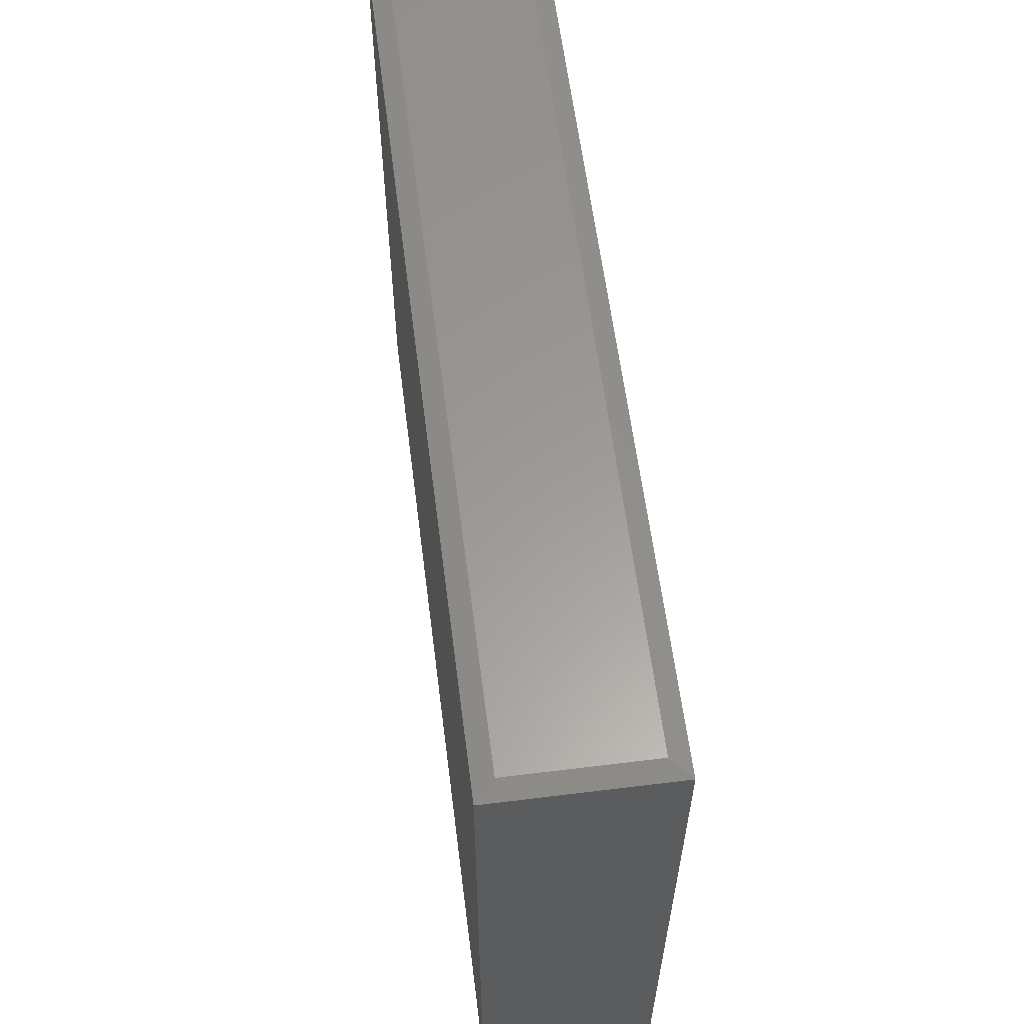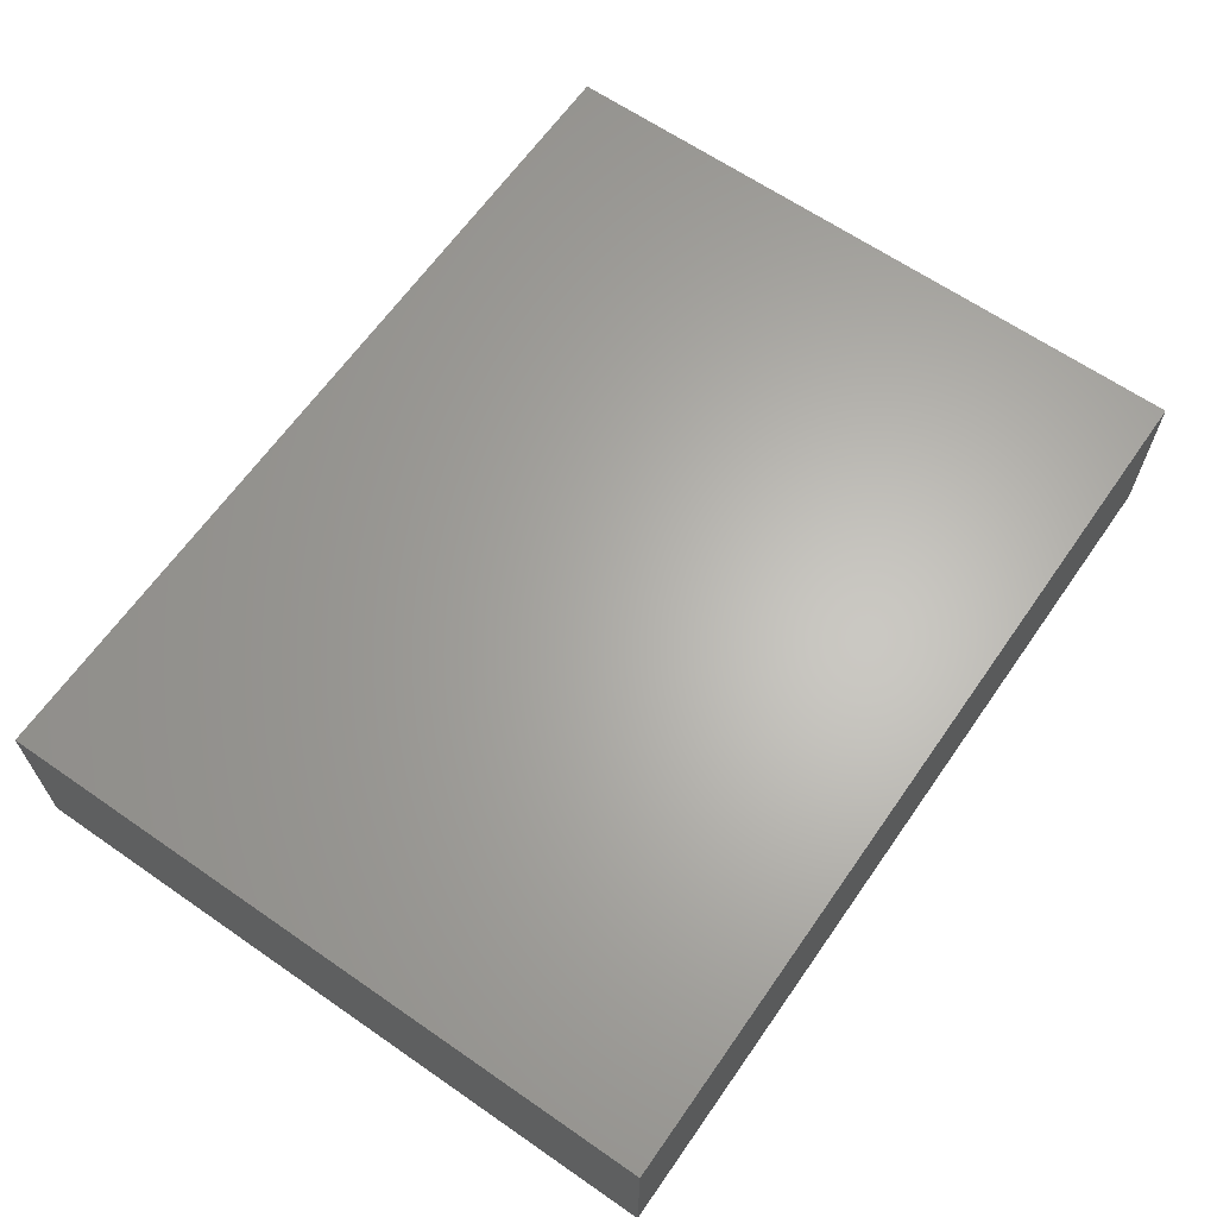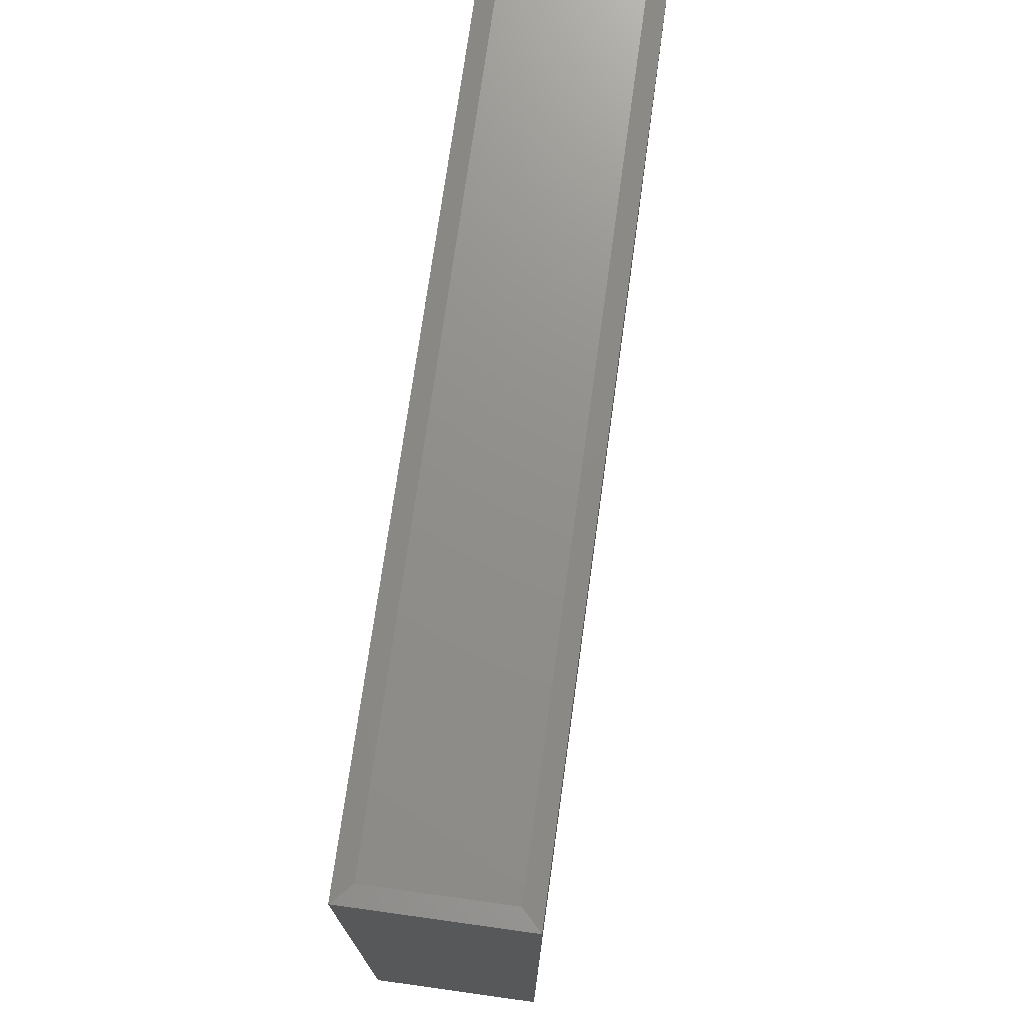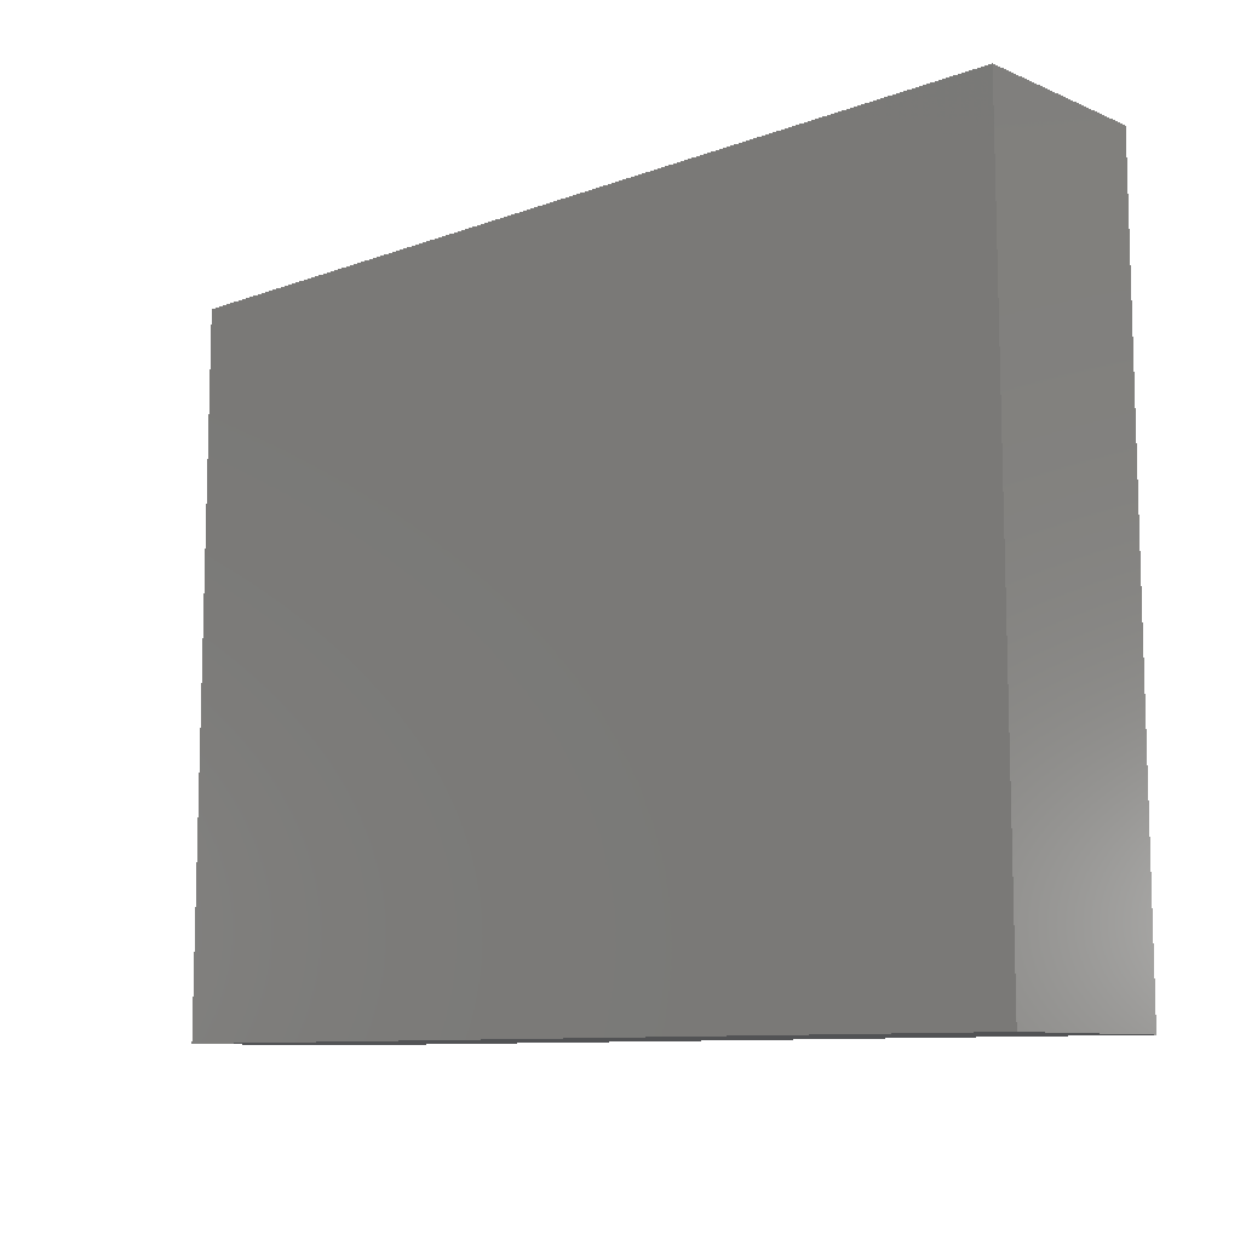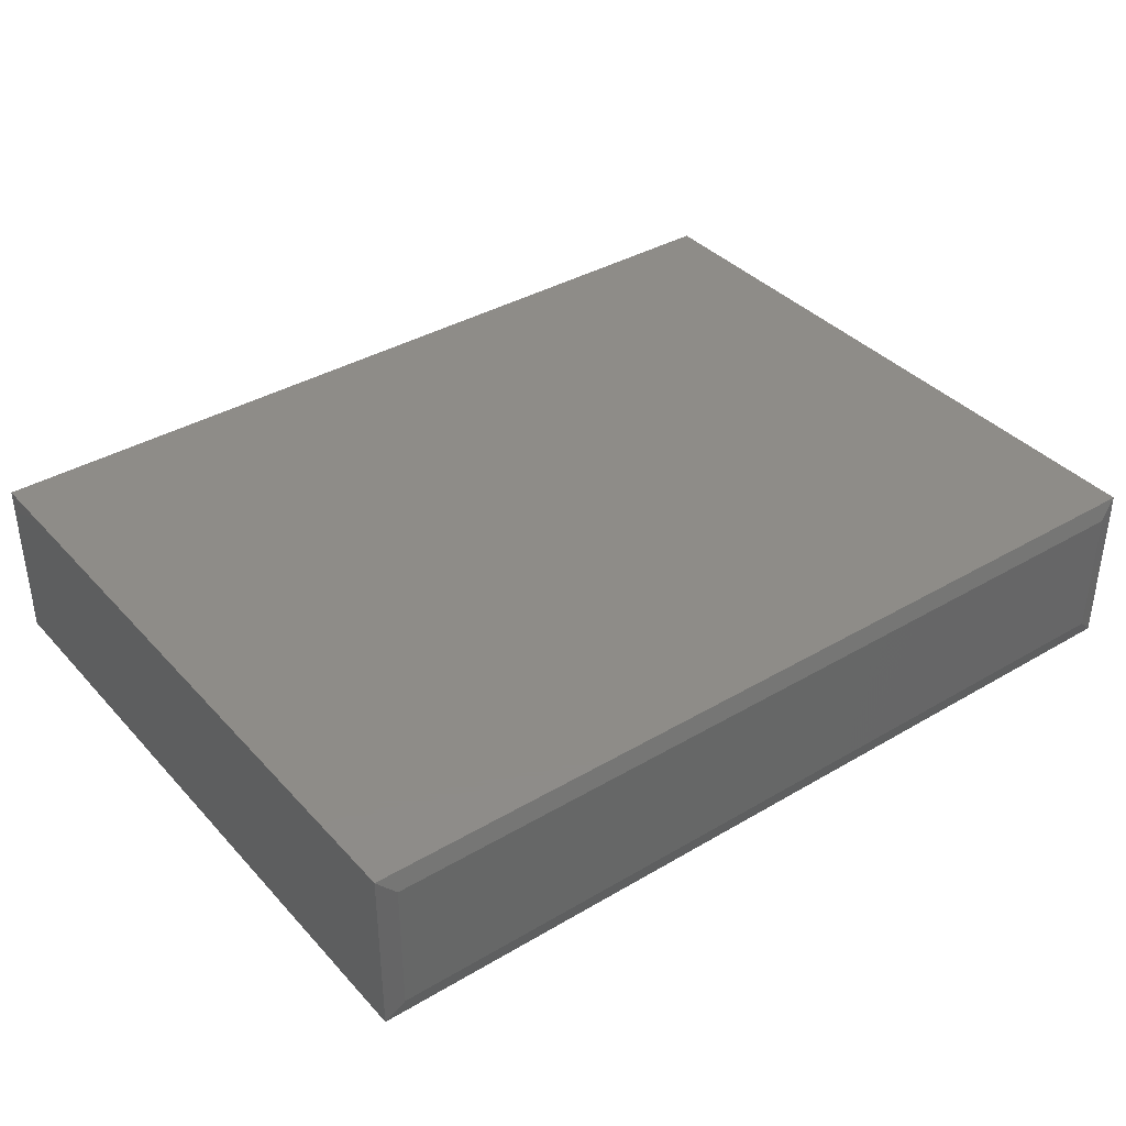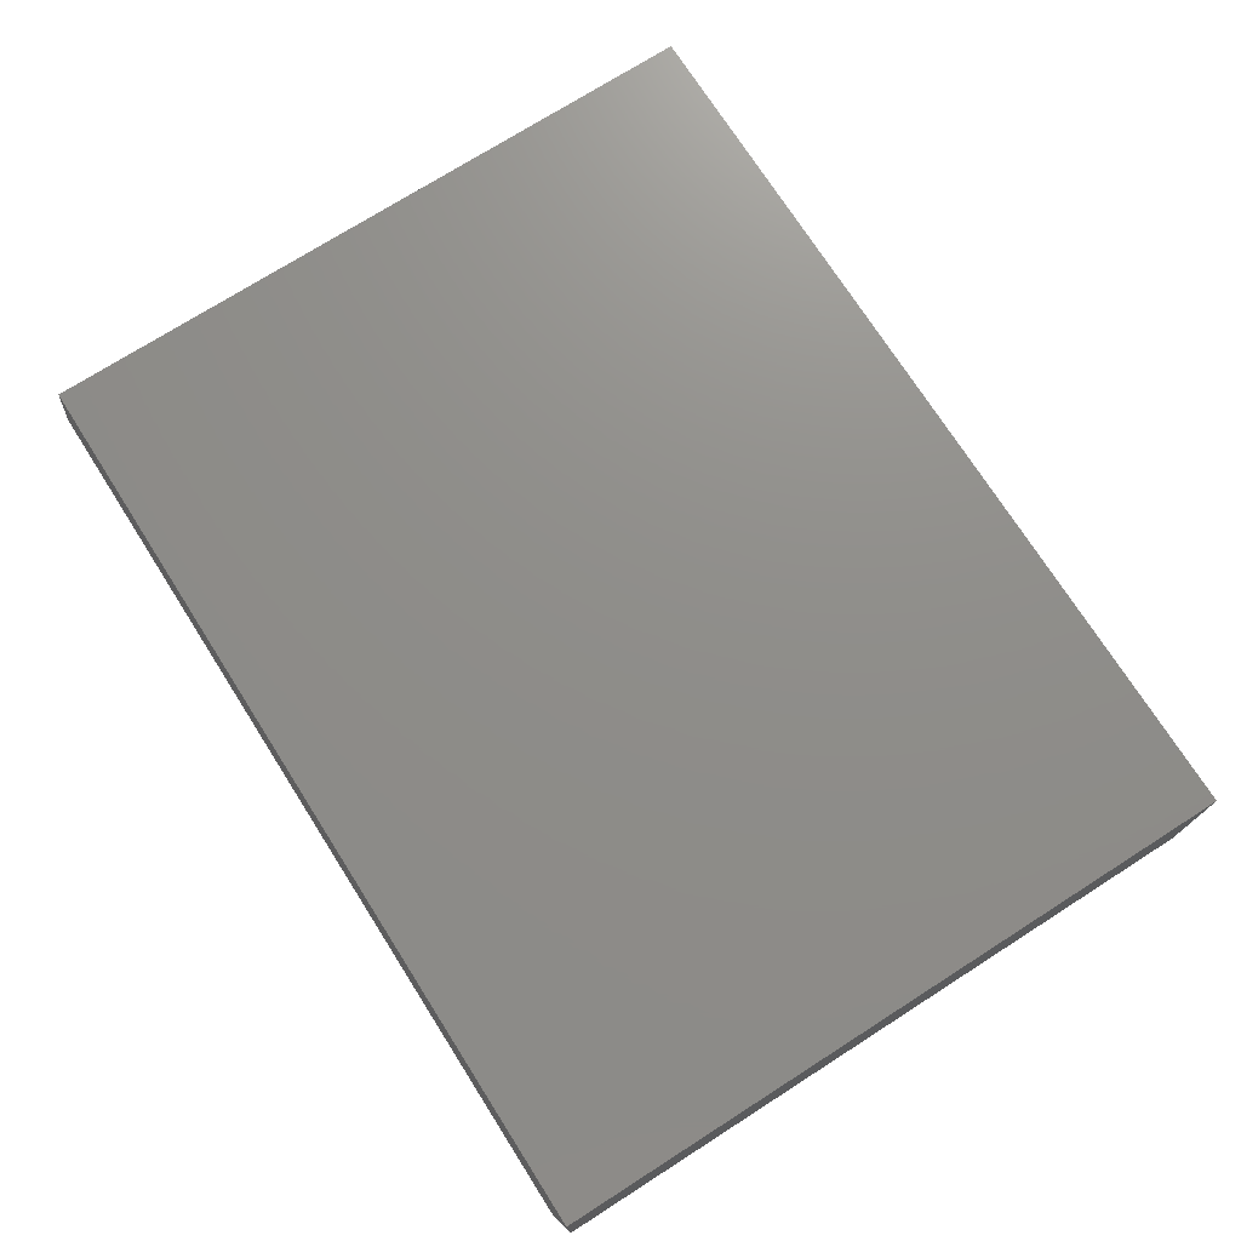
<metadata>
{"format":"stl","ext":"stl","renderer":"f3d","projection":"perspective","resolution":1024,"background":"white","views":[{"elev":60.1,"azim":-97.2,"up":"+Y"},{"elev":64.3,"azim":-55.1,"up":"+Z"},{"elev":73.0,"azim":97.9,"up":"+Y"},{"elev":-9.8,"azim":43.4,"up":"+Y"},{"elev":37.7,"azim":143.1,"up":"+Z"},{"elev":73.6,"azim":-122.5,"up":"+Z"}]}
</metadata>
<code>
# stl→obj: 12 verts, 20 faces
v -0.75 -0.5703 0.2891
v 0.75 -0.5703 0.2891
v -0.75 0.5745 0.2891
v 0.75 0.5745 0.2891
v -0.75 -0.5703 0
v -0.75 0.5745 0
v 0.75 -0.5703 0
v 0.75 0.5745 2.776e-17
v 0.7188 0.5823 0.2578
v 0.7188 0.5823 0.03125
v -0.7188 0.5823 0.2578
v -0.7188 0.5823 0.03125
f 1 2 3
f 3 2 4
f 5 6 7
f 7 6 8
f 3 6 1
f 1 6 5
f 9 10 11
f 11 10 12
f 2 7 4
f 4 7 8
f 4 8 9
f 9 8 10
f 6 12 8
f 8 12 10
f 6 3 12
f 12 3 11
f 3 4 11
f 11 4 9
f 1 5 2
f 2 5 7

</code>
